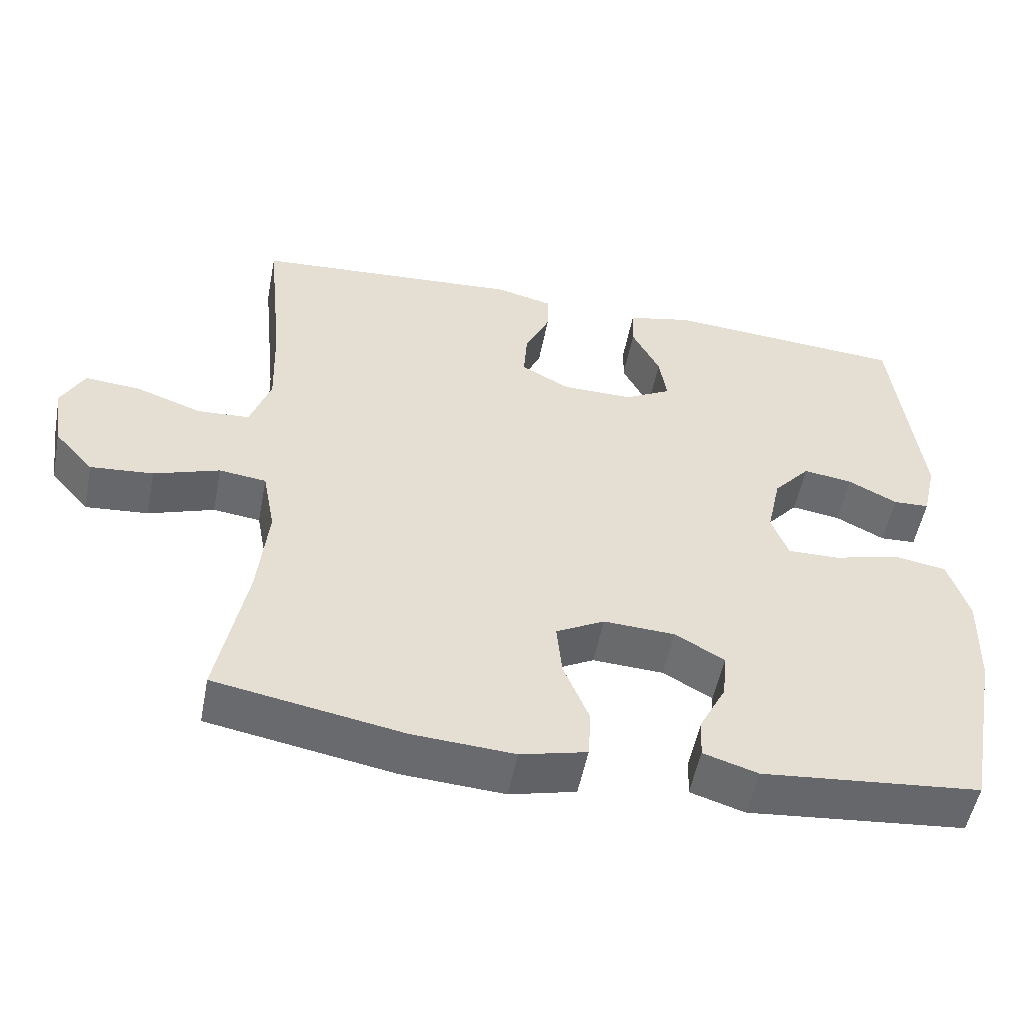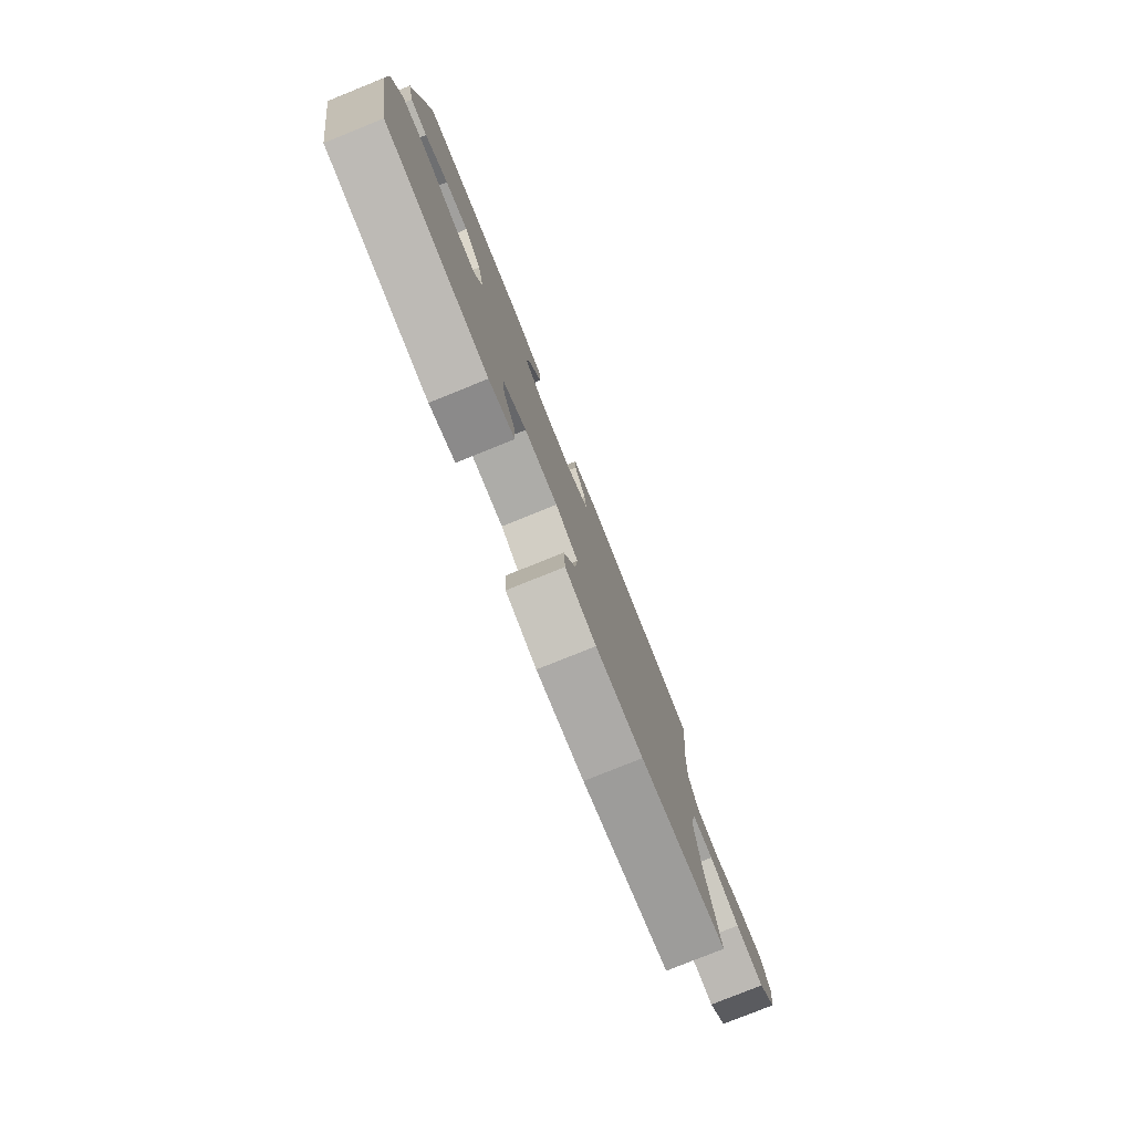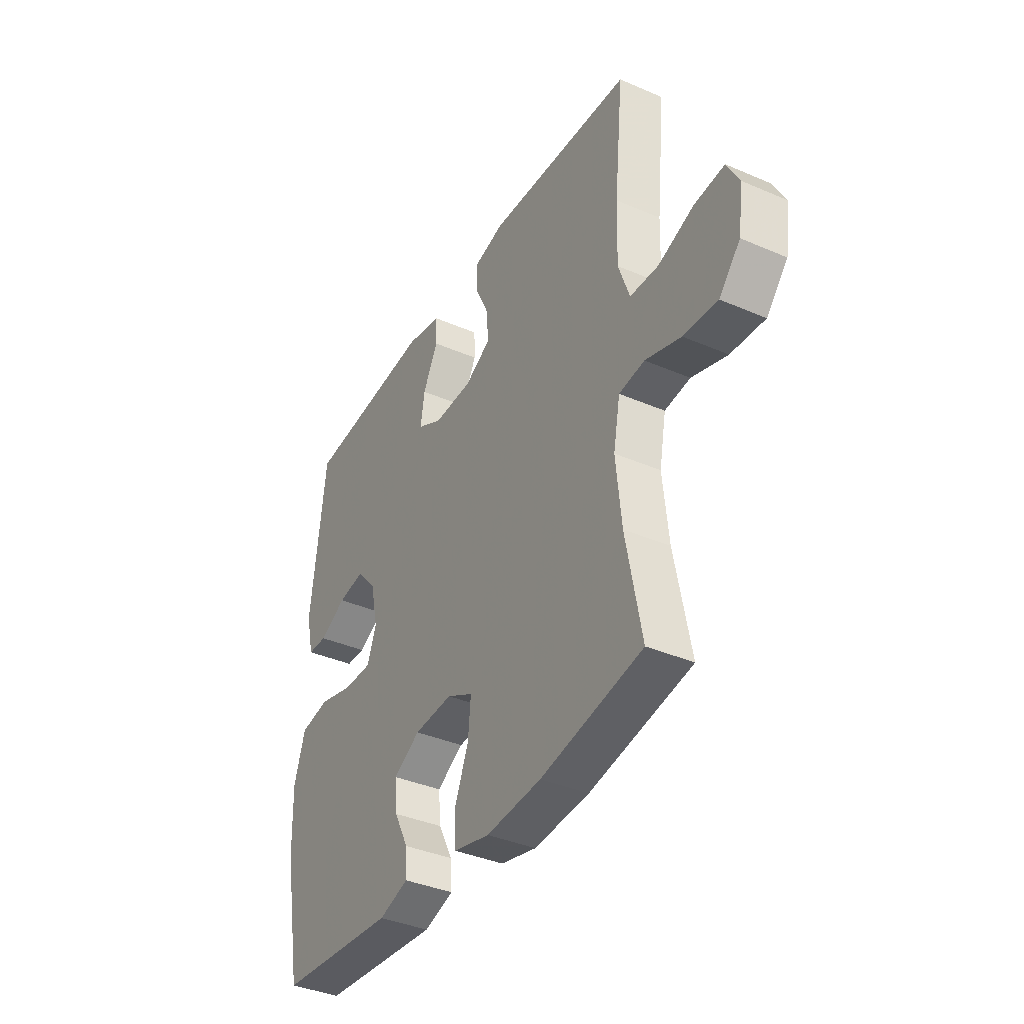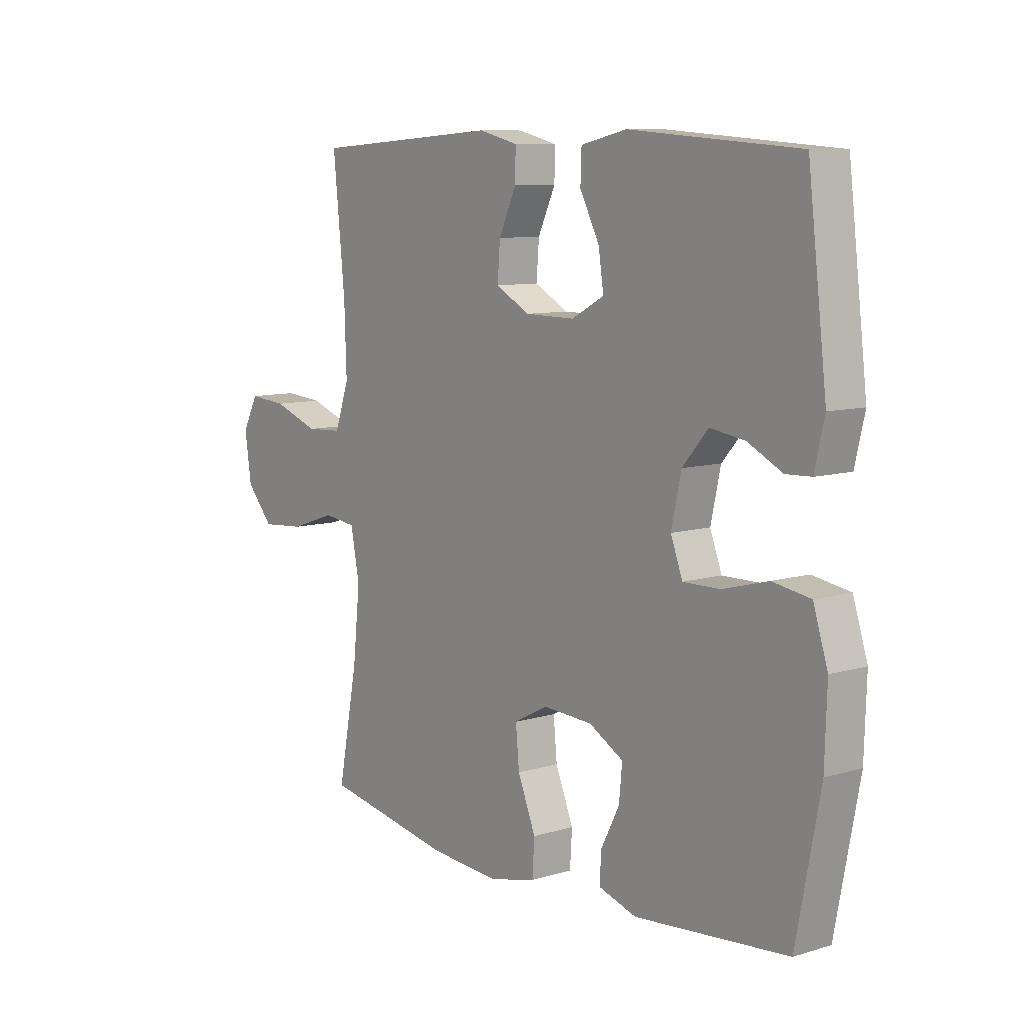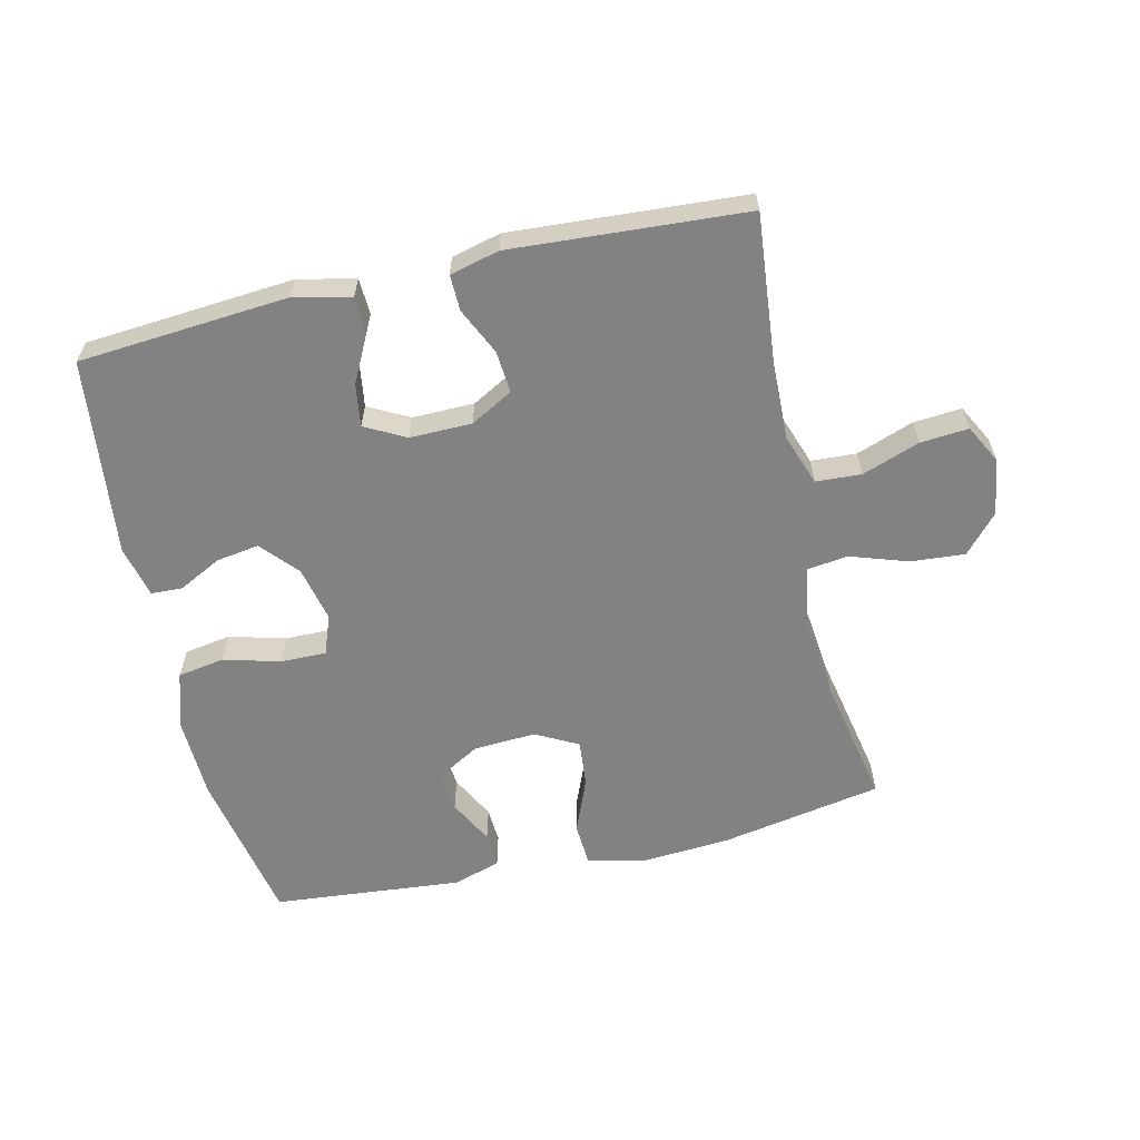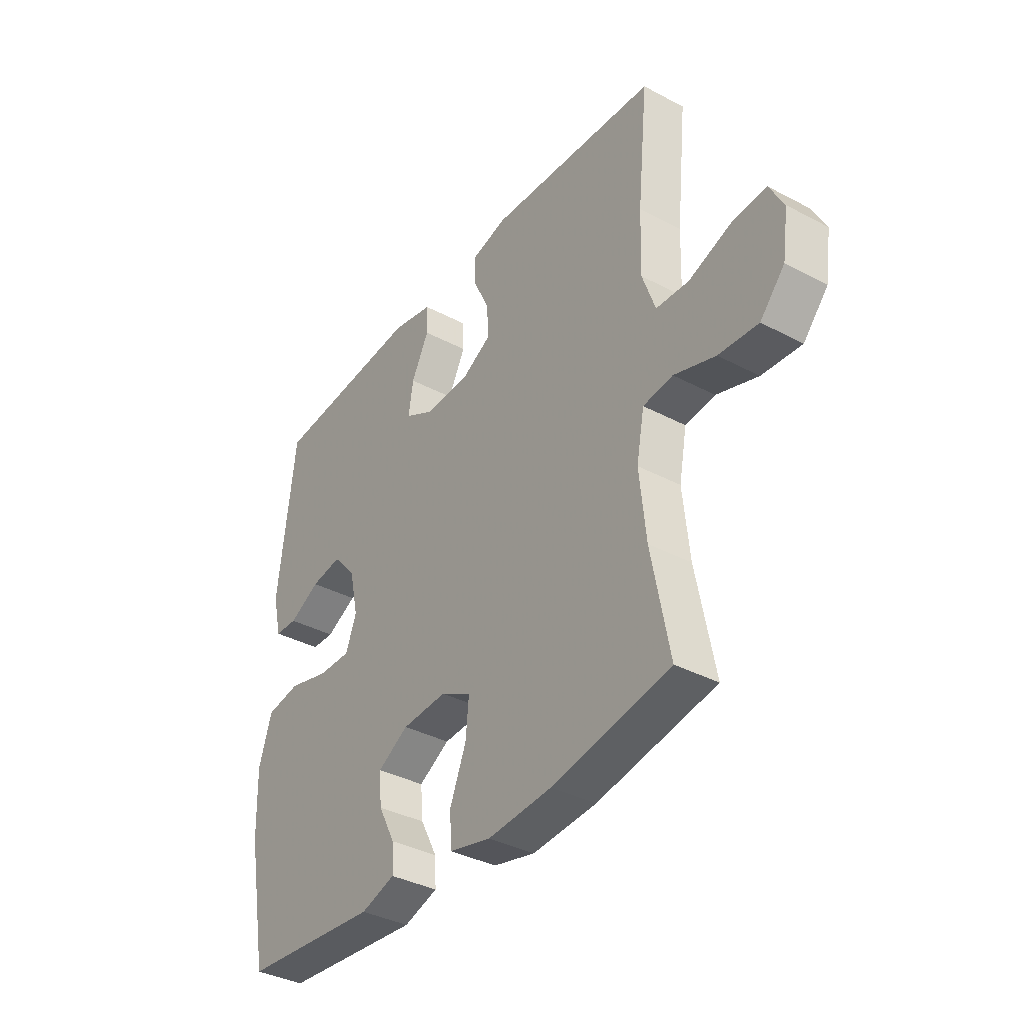
<metadata>
{"format":"obj","ext":"obj","renderer":"f3d","projection":"perspective","resolution":1024,"background":"white","views":[{"elev":-52.7,"azim":169.1,"up":"+Z"},{"elev":-79.3,"azim":-68.1,"up":"+Z"},{"elev":-38.2,"azim":61.3,"up":"+Z"},{"elev":9.1,"azim":-128.5,"up":"+Z"},{"elev":-60.9,"azim":13.2,"up":"+Y"},{"elev":-37.0,"azim":55.6,"up":"+Z"}]}
</metadata>
<code>
v 0.5 0.07 -0.5
v 0.246 0.07 -0.546
v 0.108 0.07 -0.555
v 0.018 0.07 -0.533
v 0.014 0.07 -0.467
v 0.049 0.07 -0.381
v 0.056 0.07 -0.308
v -0.01 0.07 -0.273
v -0.107 0.07 -0.278
v -0.174 0.07 -0.316
v -0.168 0.07 -0.38
v -0.132 0.07 -0.45
v -0.129 0.07 -0.505
v -0.203 0.07 -0.528
v -0.5 0.07 -0.5
v -0.546 0.07 -0.258
v -0.55 0.07 -0.128
v -0.522 0.07 -0.04
v -0.449 0.07 -0.028
v -0.36 0.07 -0.052
v -0.289 0.07 -0.053
v -0.266 0.07 0.008
v -0.285 0.07 0.095
v -0.335 0.07 0.152
v -0.402 0.07 0.142
v -0.469 0.07 0.108
v -0.518 0.07 0.11
v -0.537 0.07 0.191
v -0.5 0.07 0.5
v -0.172 0.07 0.525
v -0.083 0.07 0.505
v -0.081 0.07 0.448
v -0.119 0.07 0.374
v -0.129 0.07 0.308
v -0.066 0.07 0.274
v 0.031 0.07 0.275
v 0.097 0.07 0.311
v 0.092 0.07 0.377
v 0.058 0.07 0.45
v 0.057 0.07 0.506
v 0.134 0.07 0.525
v 0.5 0.07 0.5
v 0.477 0.07 0.271
v 0.473 0.07 0.147
v 0.501 0.07 0.067
v 0.572 0.07 0.063
v 0.662 0.07 0.095
v 0.737 0.07 0.101
v 0.768 0.07 0.042
v 0.755 0.07 -0.047
v 0.702 0.07 -0.106
v 0.617 0.07 -0.099
v 0.528 0.07 -0.069
v 0.464 0.07 -0.077
v 0.447 0.07 -0.166
v 0.461 0.07 -0.299
v 0.5 0 -0.5
v 0.246 0 -0.546
v 0.108 0 -0.555
v 0.018 0 -0.533
v 0.014 0 -0.467
v 0.049 0 -0.381
v 0.056 0 -0.308
v -0.01 0 -0.273
v -0.107 0 -0.278
v -0.174 0 -0.316
v -0.168 0 -0.38
v -0.132 0 -0.45
v -0.129 0 -0.505
v -0.203 0 -0.528
v -0.5 0 -0.5
v -0.546 0 -0.258
v -0.55 0 -0.128
v -0.522 0 -0.04
v -0.449 0 -0.028
v -0.36 0 -0.052
v -0.289 0 -0.053
v -0.266 0 0.008
v -0.285 0 0.095
v -0.335 0 0.152
v -0.402 0 0.142
v -0.469 0 0.108
v -0.518 0 0.11
v -0.537 0 0.191
v -0.5 0 0.5
v -0.172 0 0.525
v -0.083 0 0.505
v -0.081 0 0.448
v -0.119 0 0.374
v -0.129 0 0.308
v -0.066 0 0.274
v 0.031 0 0.275
v 0.097 0 0.311
v 0.092 0 0.377
v 0.058 0 0.45
v 0.057 0 0.506
v 0.134 0 0.525
v 0.5 0 0.5
v 0.477 0 0.271
v 0.473 0 0.147
v 0.501 0 0.067
v 0.572 0 0.063
v 0.662 0 0.095
v 0.737 0 0.101
v 0.768 0 0.042
v 0.755 0 -0.047
v 0.702 0 -0.106
v 0.617 0 -0.099
v 0.528 0 -0.069
v 0.464 0 -0.077
v 0.447 0 -0.166
v 0.461 0 -0.299
f 50 51 52 53
f 48 49 50 53
f 46 47 48 53
f 45 46 53 54
f 44 45 54
f 43 44 54 55
f 41 42 43
f 38 39 40 41
f 37 38 41 43
f 36 37 43 55
f 30 31 32 33
f 30 33 34
f 29 30 34
f 28 29 34 35
f 25 26 27 28
f 24 25 28 35
f 17 18 19 20
f 17 20 21
f 16 17 21
f 15 16 21
f 14 15 21
f 11 12 13 14
f 10 11 14 21
f 9 10 21 22
f 3 4 5 6
f 3 6 7
f 56 1 2 3
f 56 3 7
f 55 56 7 8
f 23 24 35 36
f 22 23 36 55
f 8 9 22 55
f 109 108 107 106
f 109 106 105 104
f 109 104 103 102
f 110 109 102 101
f 110 101 100
f 111 110 100 99
f 99 98 97
f 97 96 95 94
f 99 97 94 93
f 111 99 93 92
f 89 88 87 86
f 90 89 86
f 90 86 85
f 91 90 85 84
f 84 83 82 81
f 91 84 81 80
f 76 75 74 73
f 77 76 73
f 77 73 72
f 77 72 71
f 77 71 70
f 70 69 68 67
f 77 70 67 66
f 78 77 66 65
f 62 61 60 59
f 63 62 59
f 59 58 57 112
f 63 59 112
f 64 63 112 111
f 92 91 80 79
f 111 92 79 78
f 111 78 65 64
f 1 57 58 2
f 2 58 59 3
f 3 59 60 4
f 4 60 61 5
f 5 61 62 6
f 6 62 63 7
f 7 63 64 8
f 8 64 65 9
f 9 65 66 10
f 10 66 67 11
f 11 67 68 12
f 12 68 69 13
f 13 69 70 14
f 14 70 71 15
f 15 71 72 16
f 16 72 73 17
f 17 73 74 18
f 18 74 75 19
f 19 75 76 20
f 20 76 77 21
f 21 77 78 22
f 22 78 79 23
f 23 79 80 24
f 24 80 81 25
f 25 81 82 26
f 26 82 83 27
f 27 83 84 28
f 28 84 85 29
f 29 85 86 30
f 30 86 87 31
f 31 87 88 32
f 32 88 89 33
f 33 89 90 34
f 34 90 91 35
f 35 91 92 36
f 36 92 93 37
f 37 93 94 38
f 38 94 95 39
f 39 95 96 40
f 40 96 97 41
f 41 97 98 42
f 42 98 99 43
f 43 99 100 44
f 44 100 101 45
f 45 101 102 46
f 46 102 103 47
f 47 103 104 48
f 48 104 105 49
f 49 105 106 50
f 50 106 107 51
f 51 107 108 52
f 52 108 109 53
f 53 109 110 54
f 54 110 111 55
f 55 111 112 56
f 56 112 57 1

</code>
